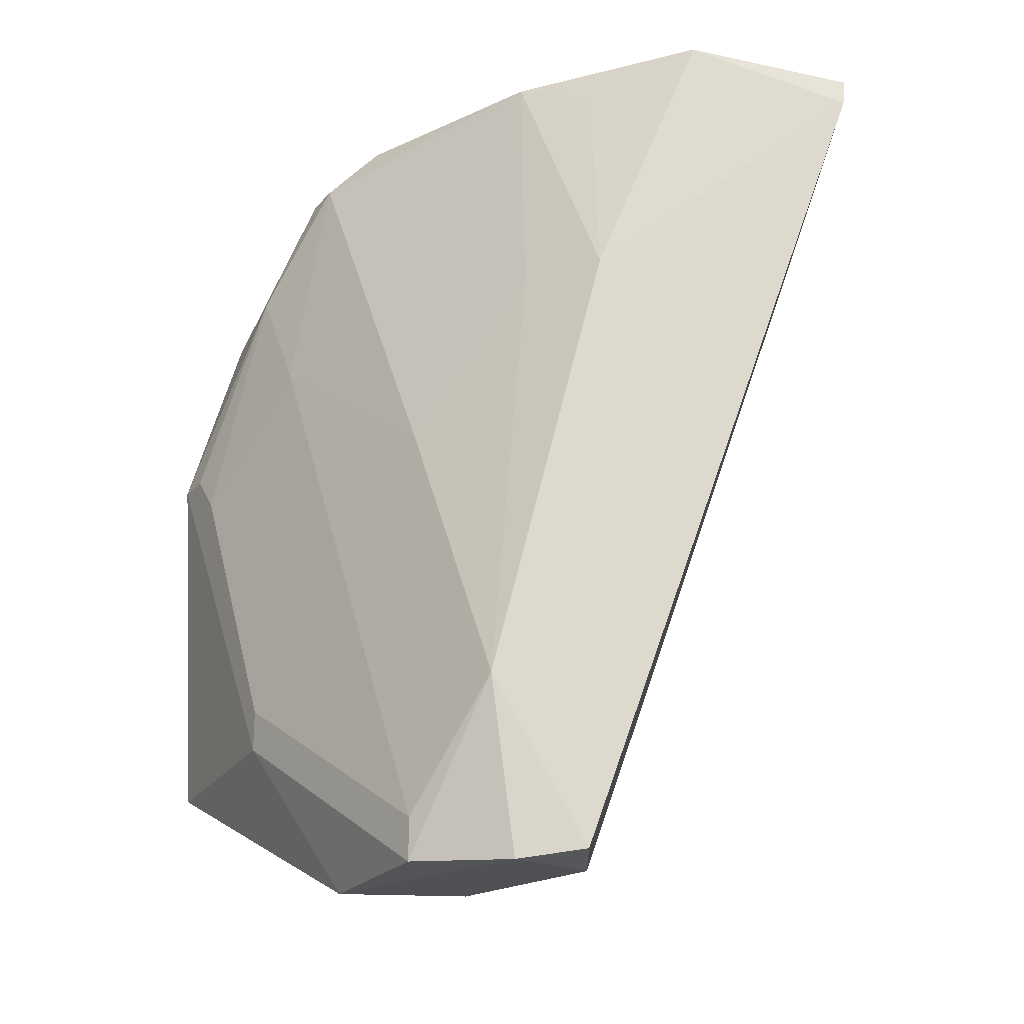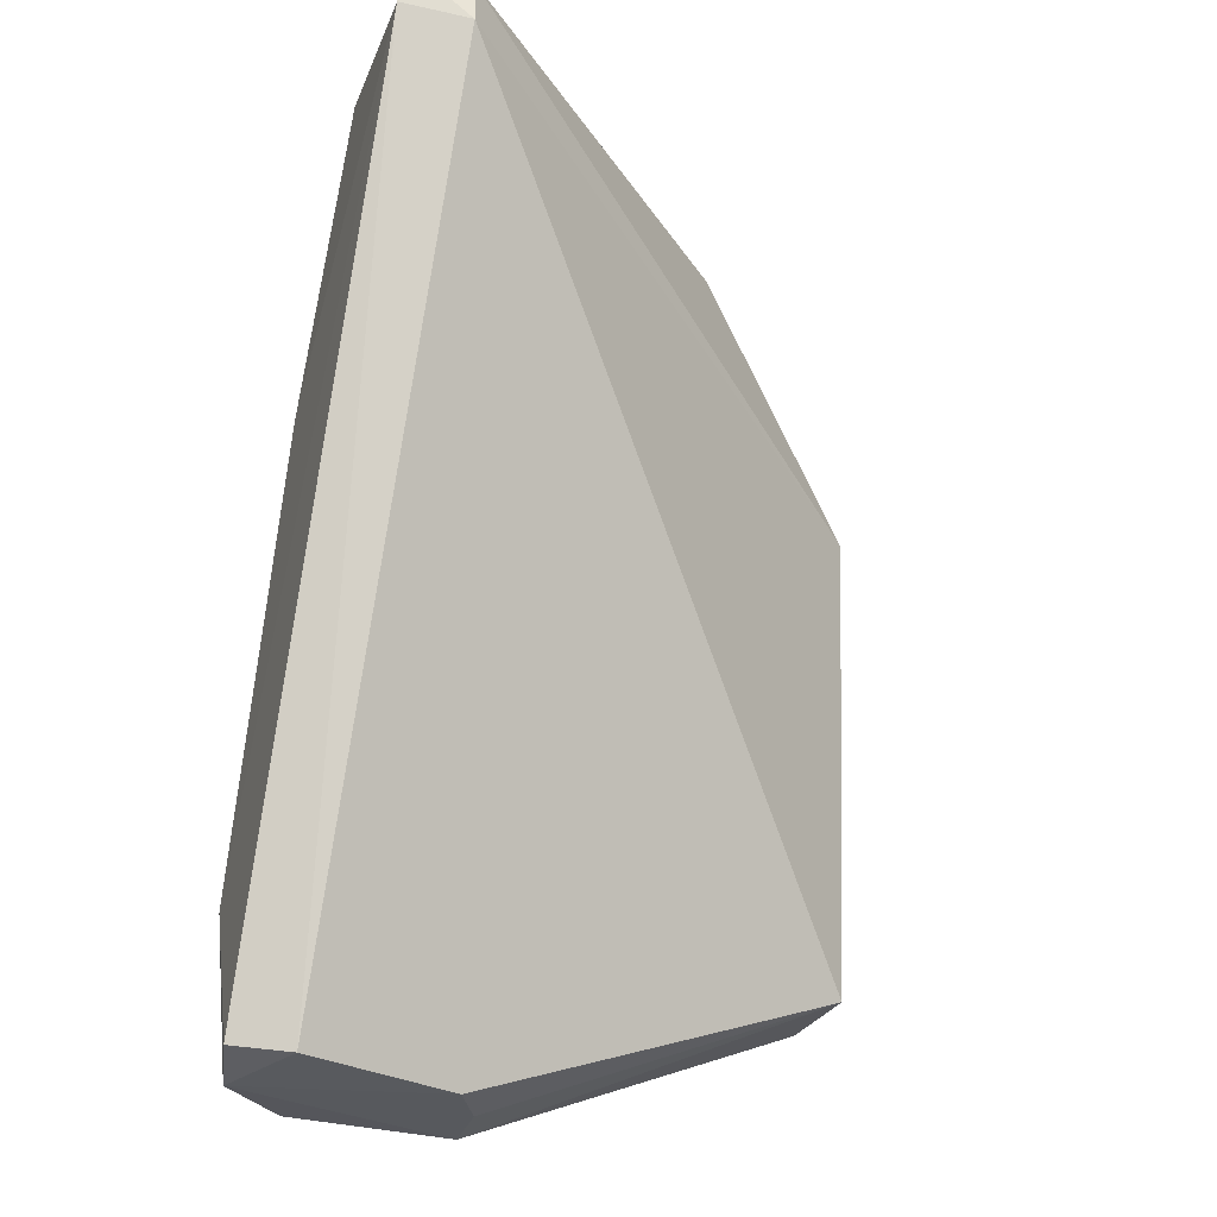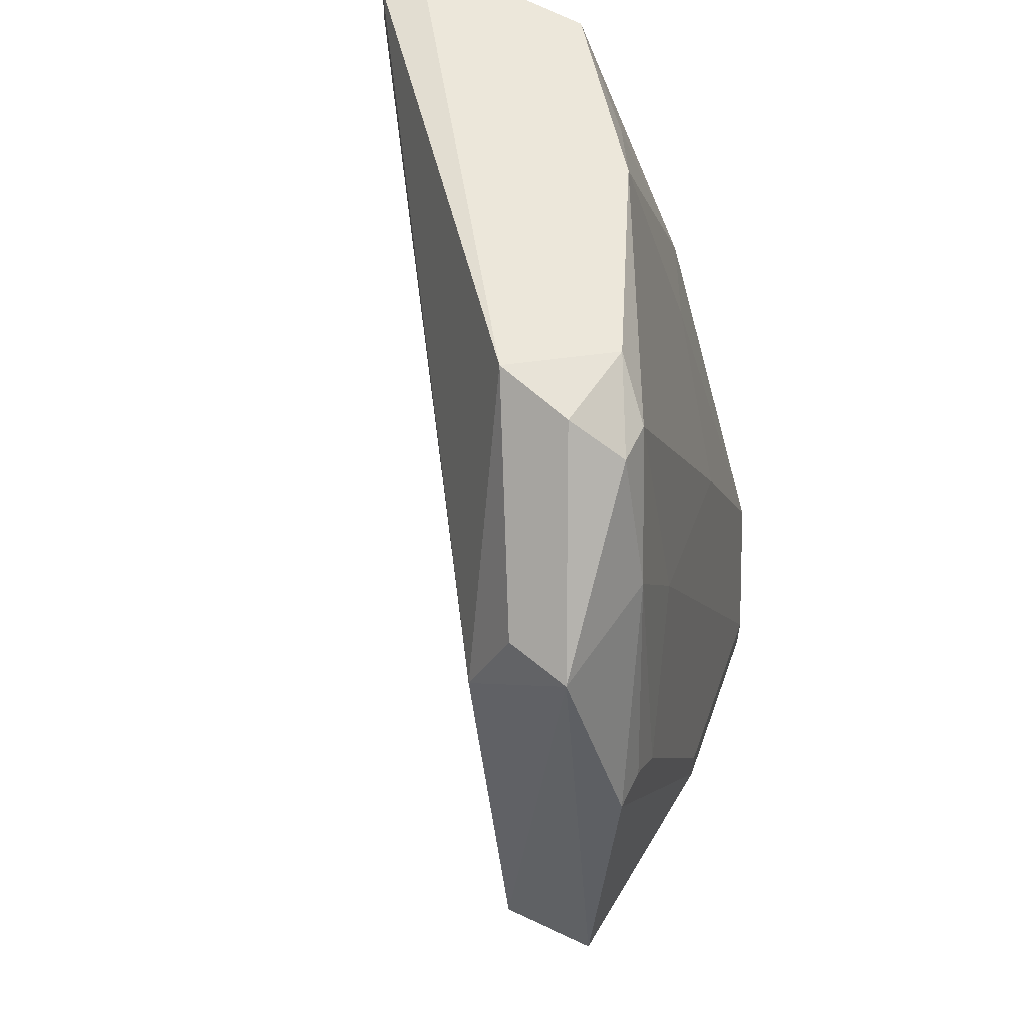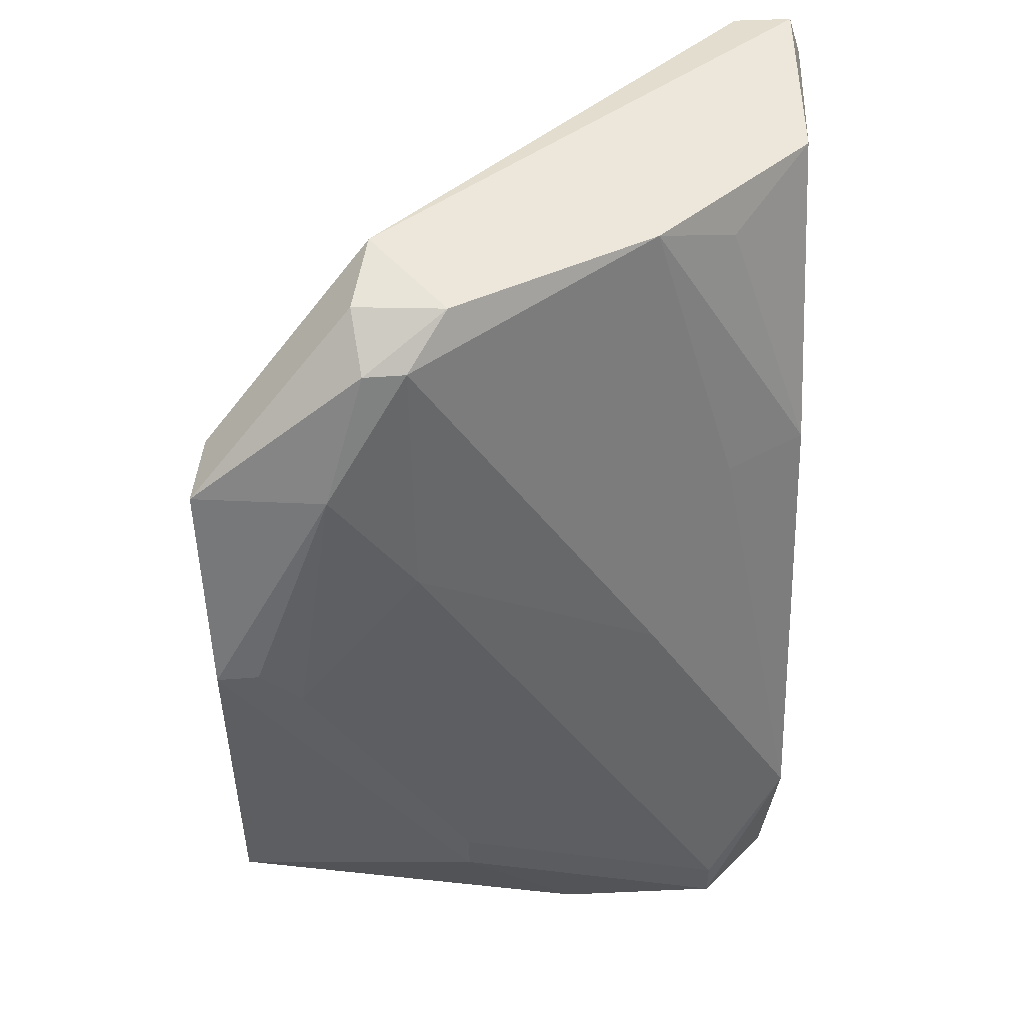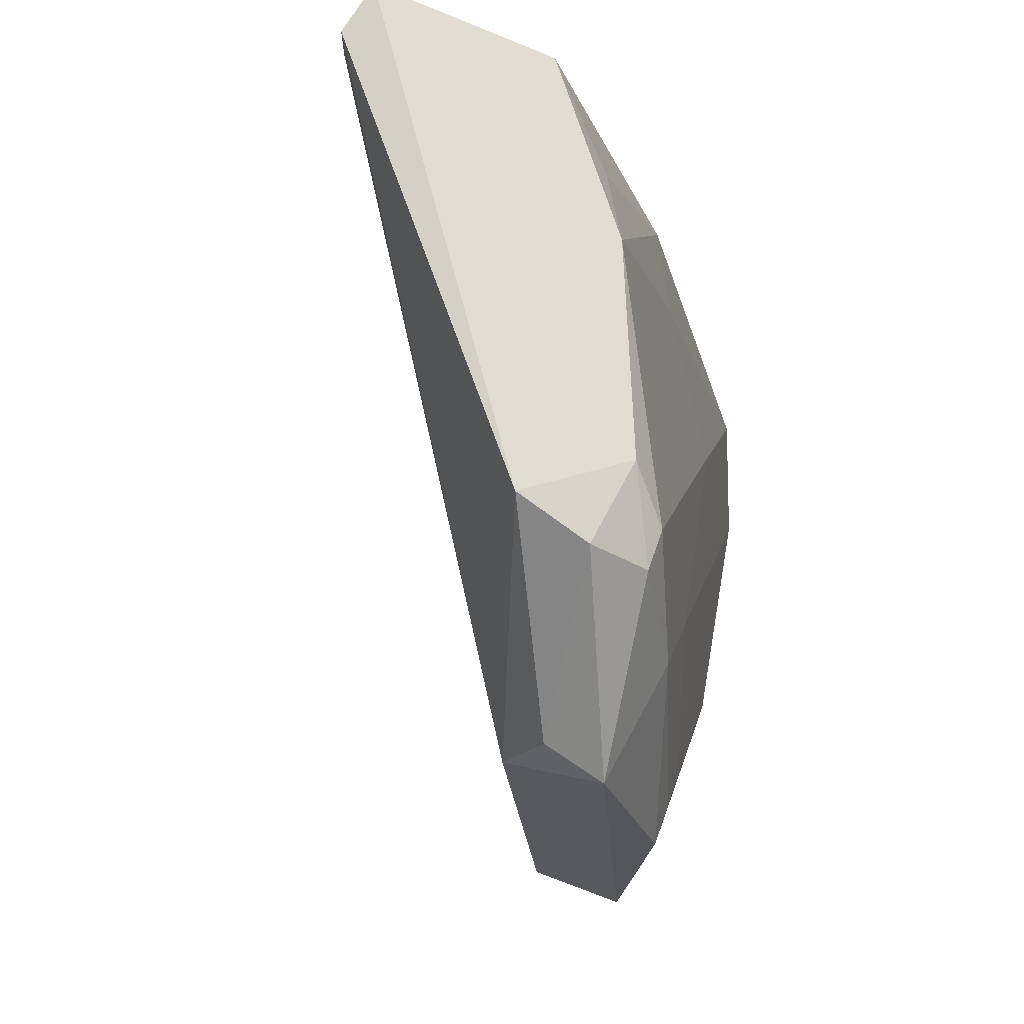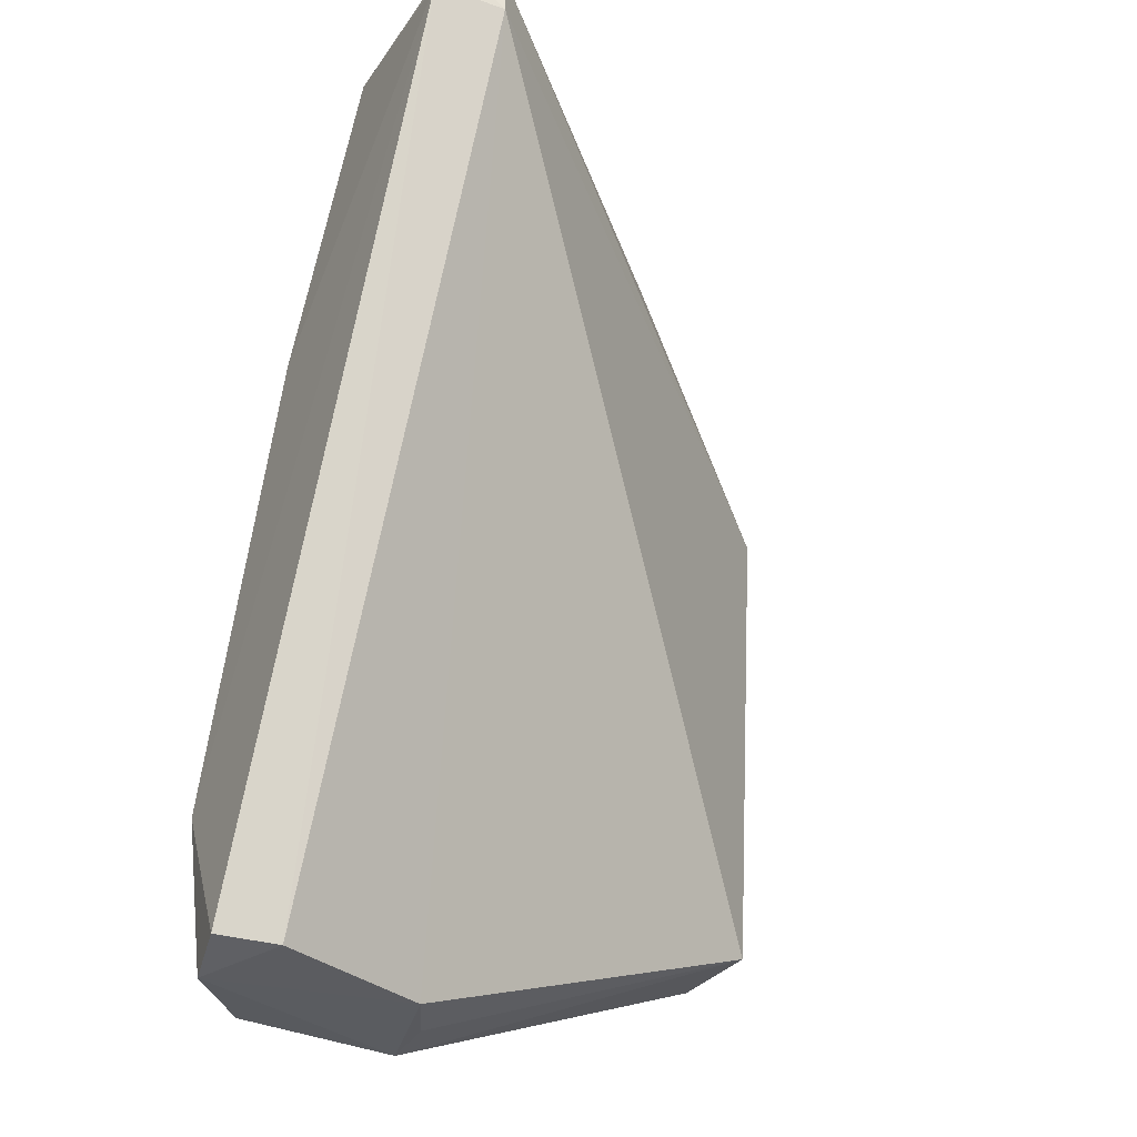
<metadata>
{"format":"obj","ext":"obj","renderer":"f3d","projection":"perspective","resolution":1024,"background":"white","views":[{"elev":-20.9,"azim":-118.7,"up":"+Y"},{"elev":-29.4,"azim":-25.1,"up":"+Y"},{"elev":56.2,"azim":115.0,"up":"+Y"},{"elev":48.6,"azim":175.0,"up":"+Y"},{"elev":69.8,"azim":109.5,"up":"+Y"},{"elev":-33.6,"azim":-34.4,"up":"+Y"}]}
</metadata>
<code>
o mouth_cup010
v -0.04877 0.503 -0.1151
v 0.0351 0.3952 -0.175
v 0.0351 0.4671 -0.169
v 0.01713 0.479 -0.187
v -0.05367 0.3706 -0.1769
v 0.0351 0.4491 -0.193
v 0.00901 0.5043 -0.1617
v -0.04877 0.497 -0.1151
v -0.05476 0.503 -0.1451
v 0.03589 0.4786 -0.184
v -0.04278 0.3772 -0.187
v -0.04877 0.3712 -0.163
v -0.000844 0.503 -0.175
v -0.05684 0.5042 -0.1171
v 0.03538 0.395 -0.1897
v 0.03367 0.4799 -0.1745
v 0.02312 0.4431 -0.193
v -0.05476 0.3952 -0.181
v -0.02481 0.3712 -0.169
v -0.0308 0.503 -0.163
v 0.01114 0.497 -0.181
v -0.0584 0.4991 -0.1186
v 0.01206 0.5025 -0.173
v 0.005146 0.4611 -0.187
v 0.02911 0.4491 -0.193
v -0.000844 0.3952 -0.193
v -0.04278 0.3712 -0.187
v -0.01855 0.3711 -0.186
v -0.05476 0.4611 -0.163
v 0.005146 0.497 -0.181
v -0.05676 0.3724 -0.1674
v -0.000844 0.4012 -0.193
v -0.01951 0.3716 -0.1777
v -0.04278 0.4611 -0.169
v -0.04278 0.497 -0.1571
v -0.0308 0.4371 -0.181
f 7 1 3
f 8 2 3
f 8 3 1
f 10 3 2
f 10 6 4
f 14 1 7
f 14 8 1
f 15 10 2
f 15 6 10
f 16 7 3
f 16 3 10
f 19 2 8
f 19 8 12
f 19 12 5
f 20 7 13
f 20 14 7
f 20 9 14
f 21 10 4
f 22 12 8
f 22 8 14
f 22 14 9
f 23 16 10
f 23 7 16
f 23 10 21
f 23 21 13
f 23 13 7
f 24 17 11
f 24 4 17
f 24 11 18
f 25 17 4
f 25 4 6
f 25 6 17
f 26 17 6
f 26 6 15
f 27 18 11
f 27 5 18
f 27 11 26
f 28 15 2
f 28 19 5
f 28 5 27
f 28 27 26
f 28 26 15
f 29 22 9
f 29 18 22
f 30 20 13
f 30 13 21
f 30 21 4
f 30 4 24
f 31 5 12
f 31 12 22
f 31 22 18
f 31 18 5
f 32 26 11
f 32 11 17
f 32 17 26
f 33 28 2
f 33 2 19
f 33 19 28
f 34 29 20
f 34 18 29
f 35 29 9
f 35 9 20
f 35 20 29
f 36 30 24
f 36 24 18
f 36 18 34
f 36 34 20
f 36 20 30

</code>
